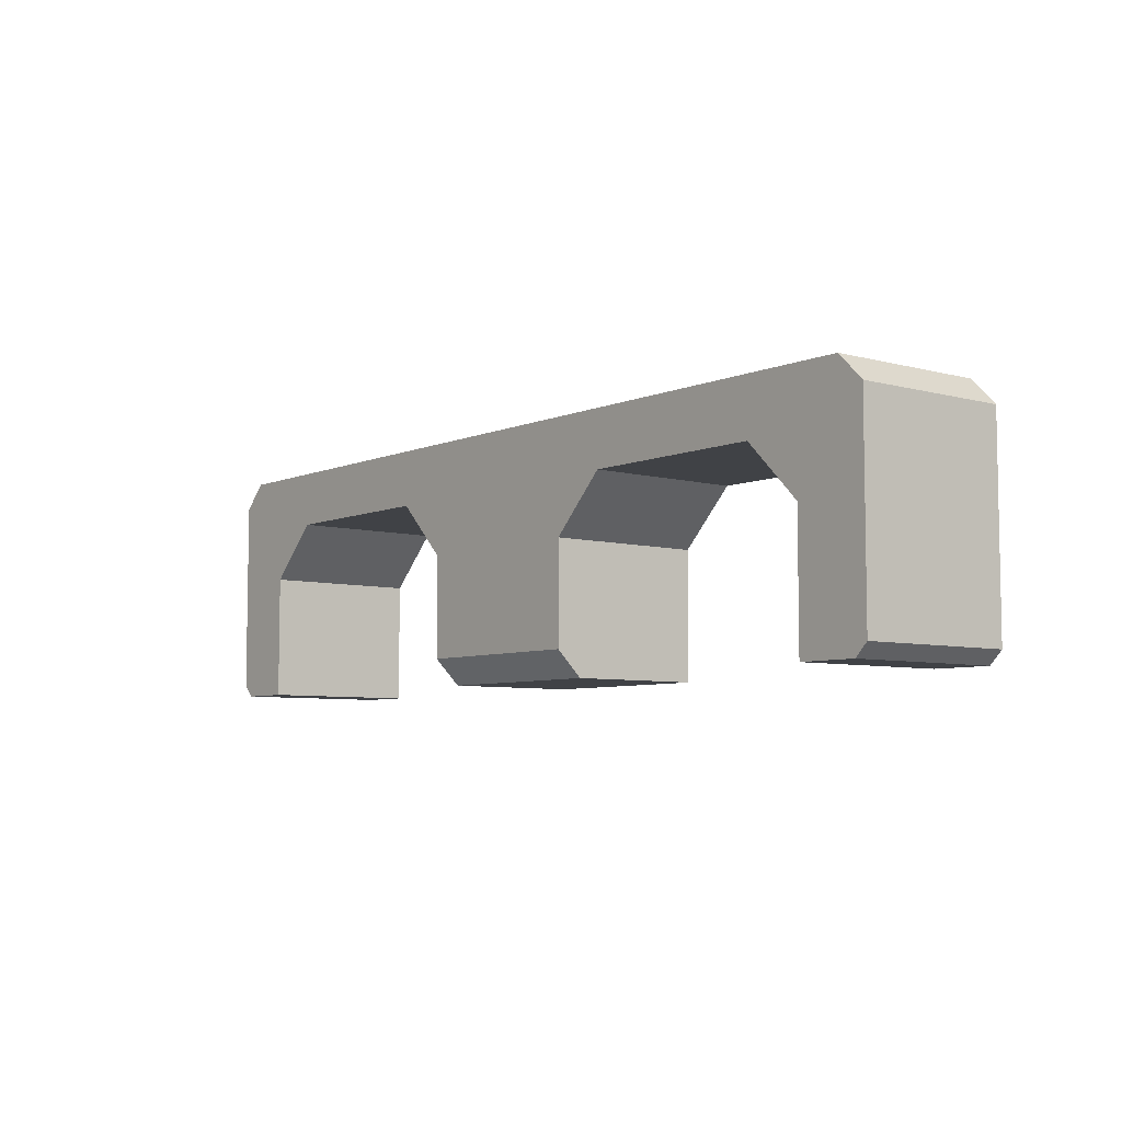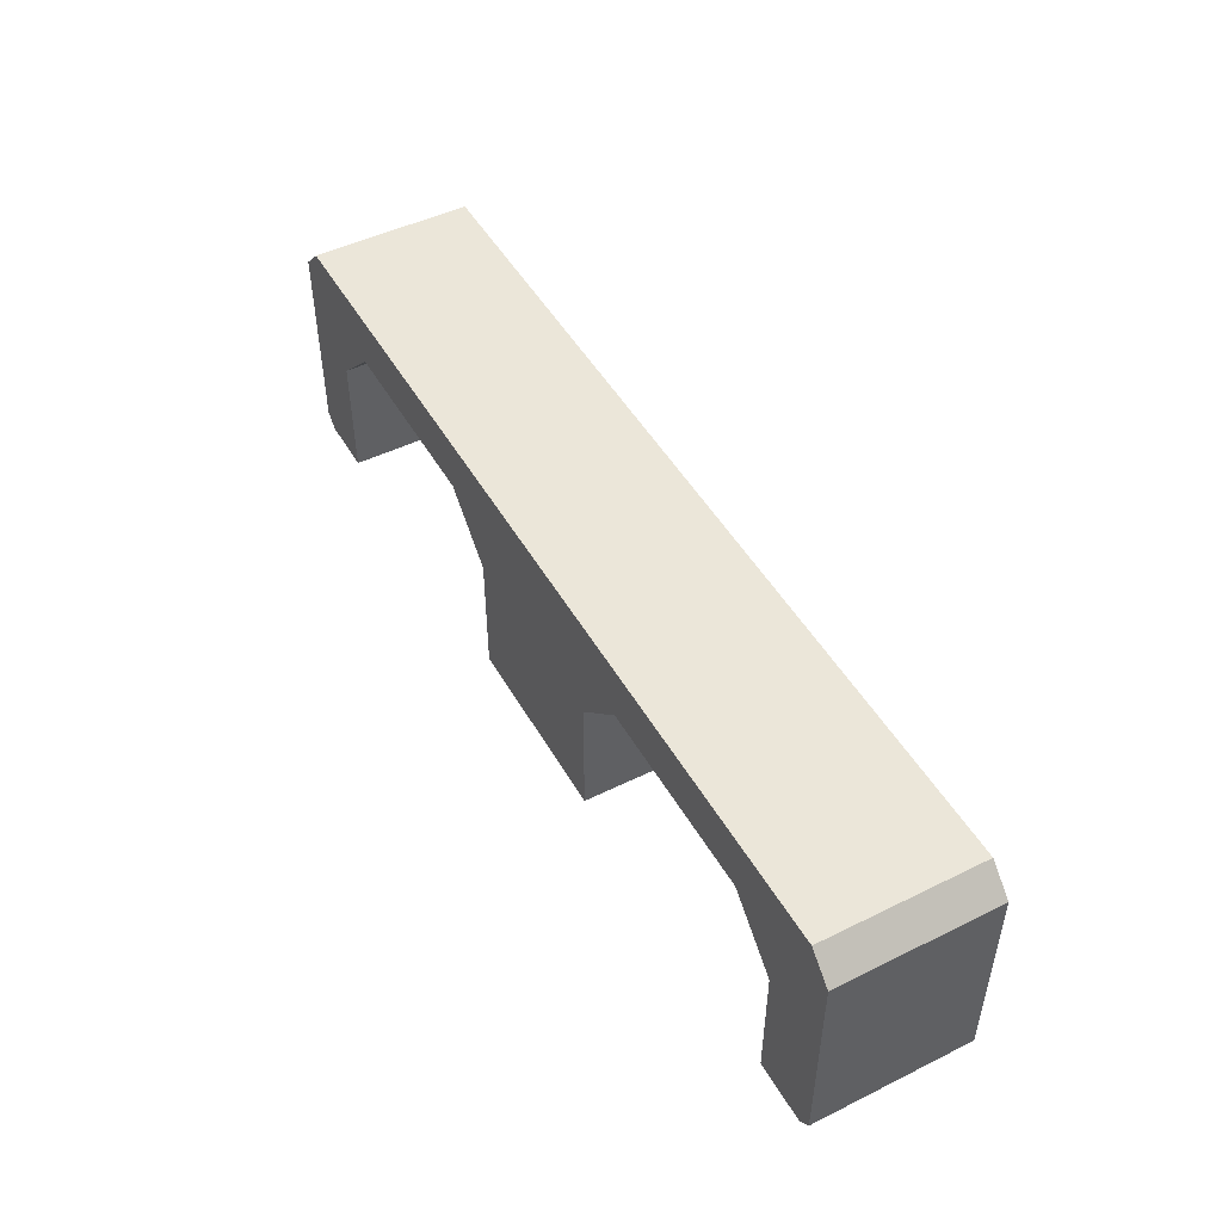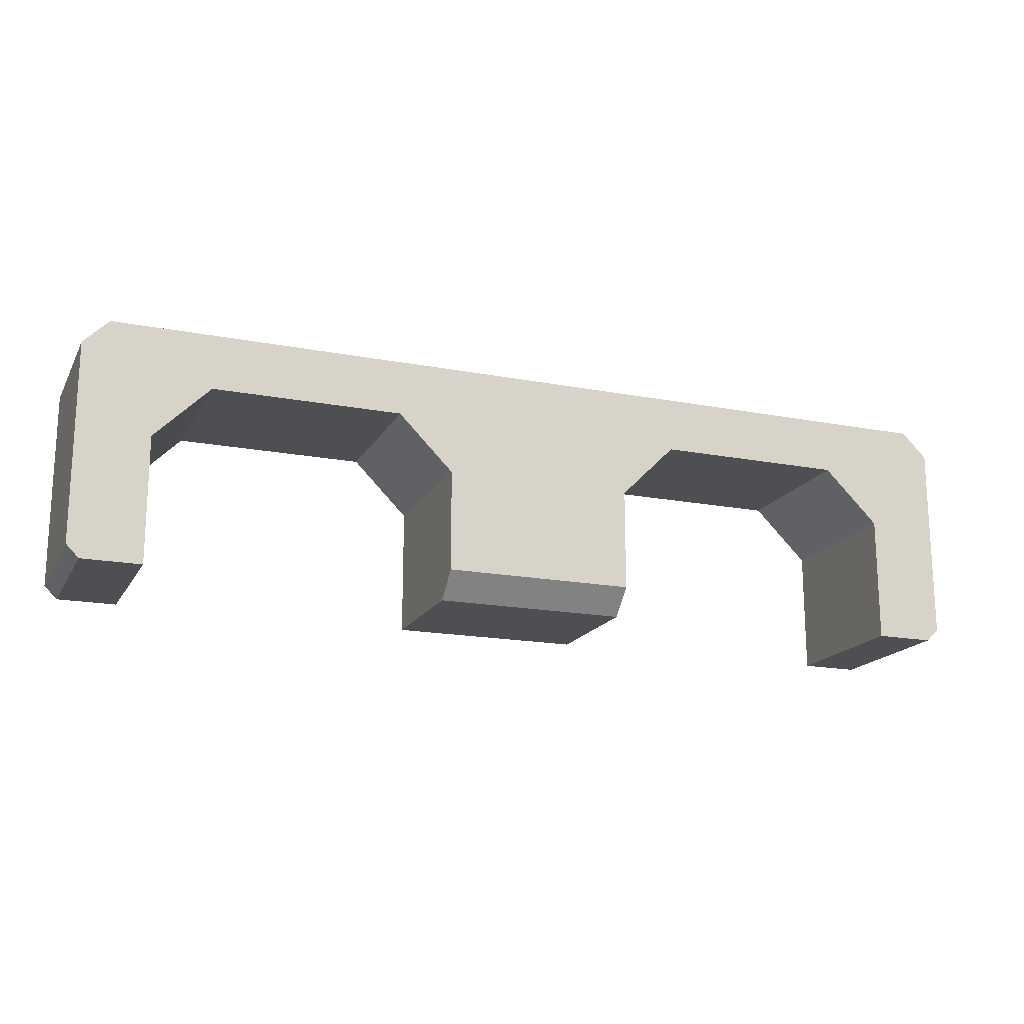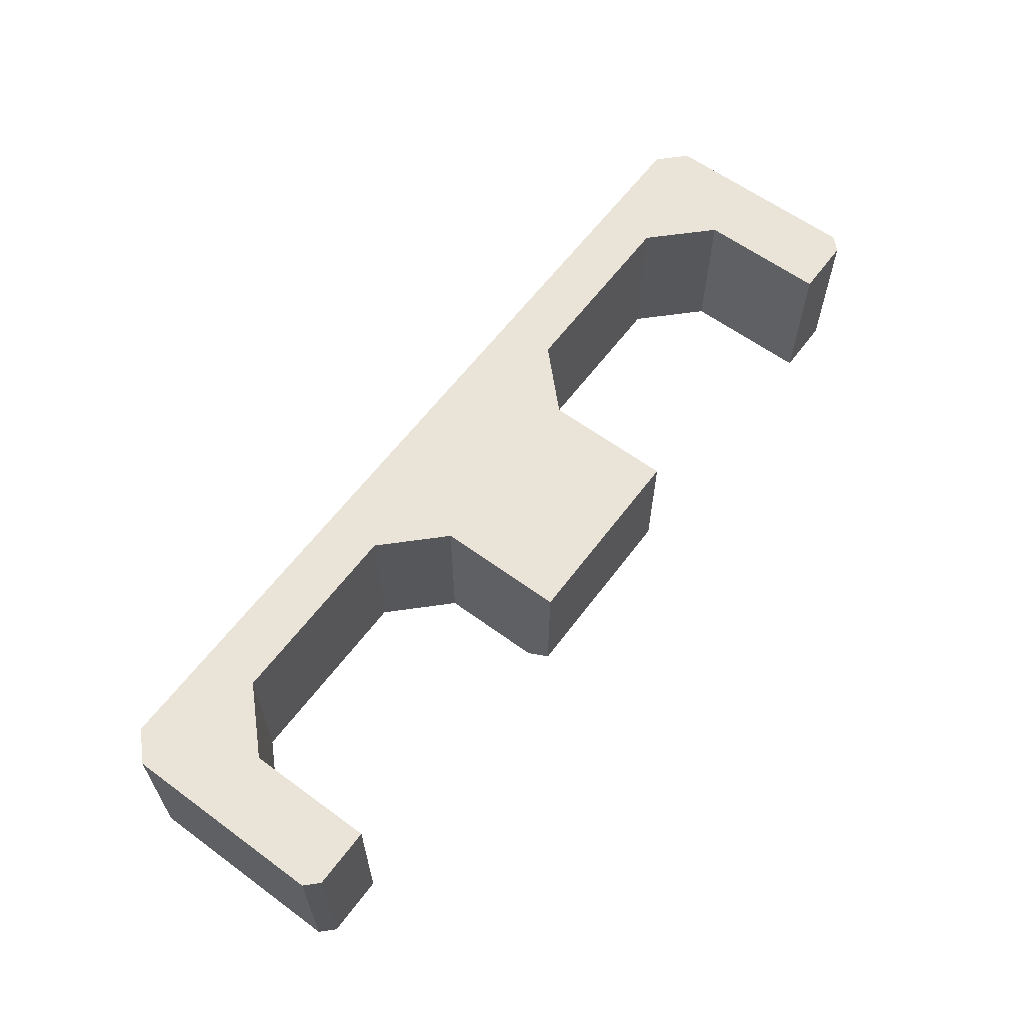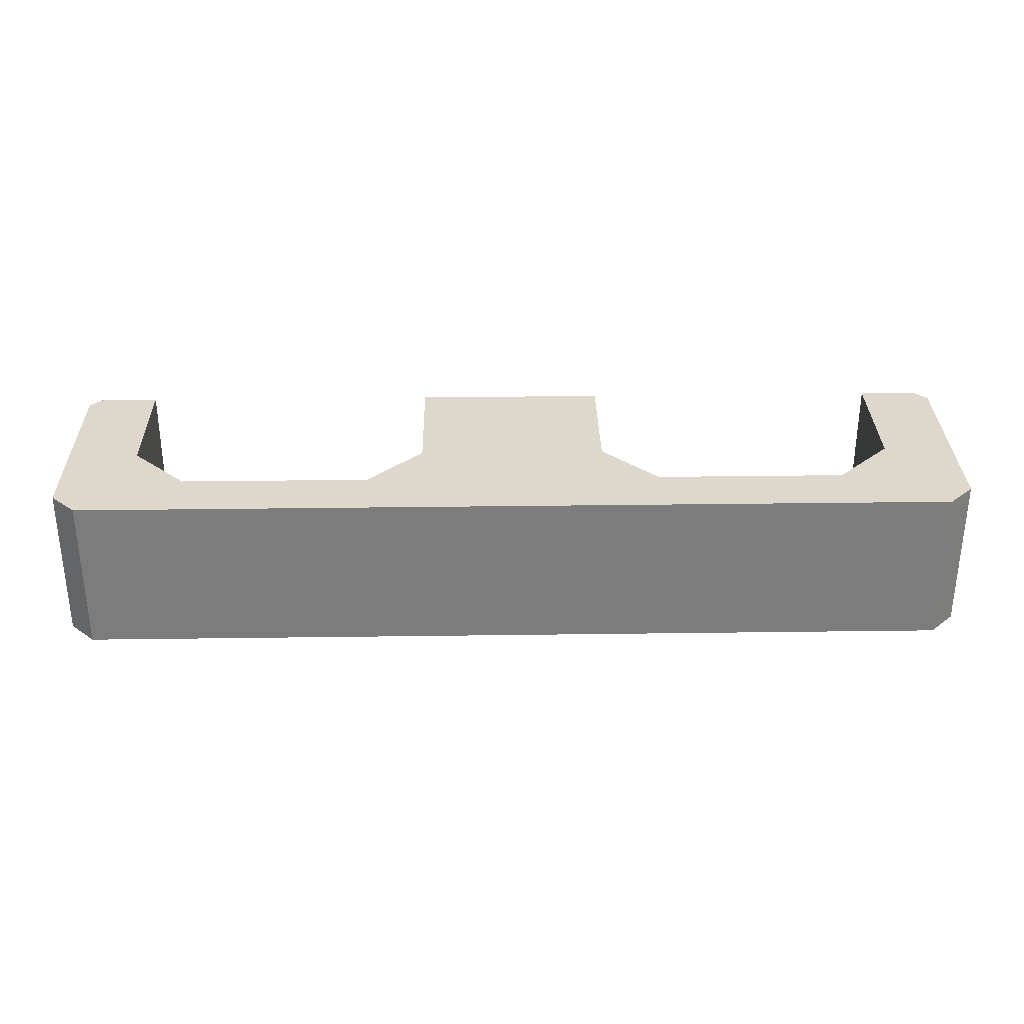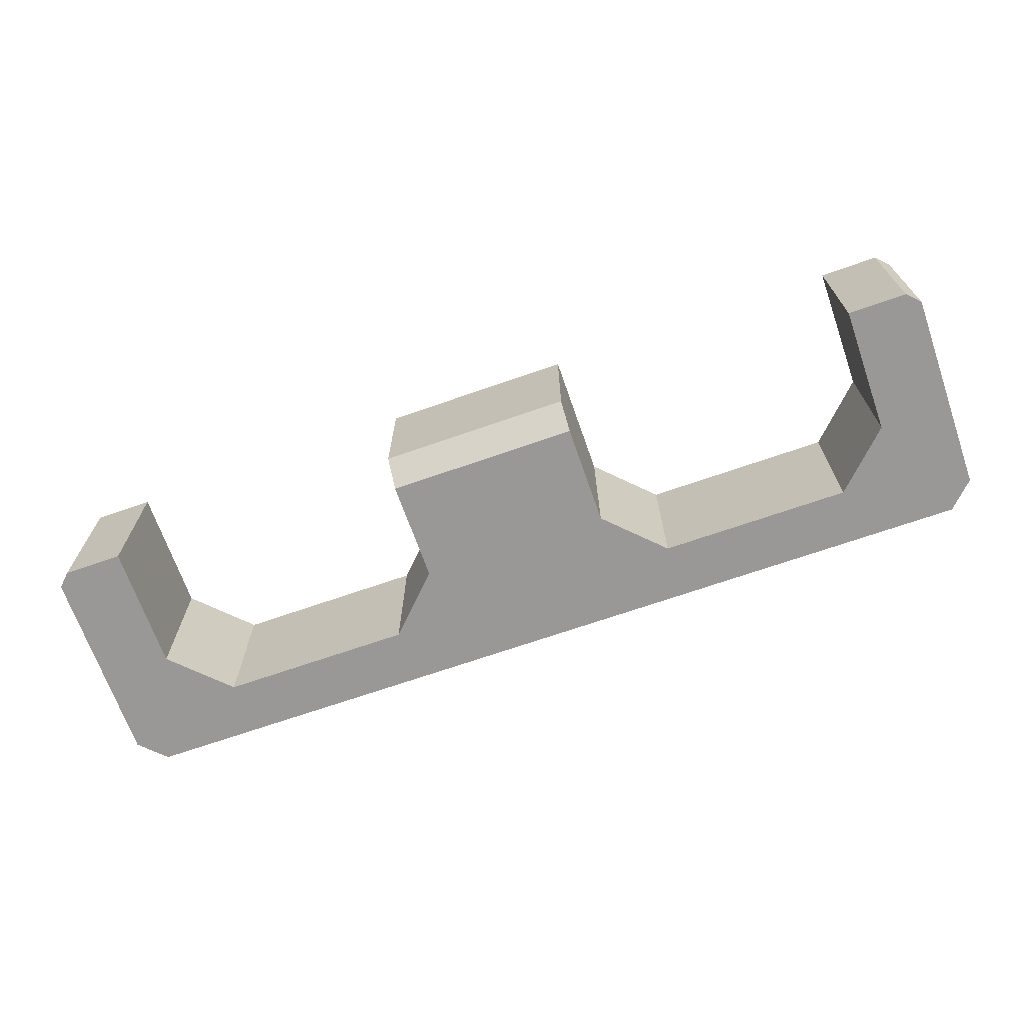
<metadata>
{"format":"obj","ext":"obj","renderer":"f3d","projection":"perspective","resolution":1024,"background":"white","views":[{"elev":-6.3,"azim":-128.7,"up":"+Y"},{"elev":48.4,"azim":61.2,"up":"+Y"},{"elev":-17.5,"azim":159.1,"up":"+Y"},{"elev":61.2,"azim":-53.3,"up":"+Z"},{"elev":31.3,"azim":178.9,"up":"+Z"},{"elev":-68.6,"azim":19.3,"up":"+Z"}]}
</metadata>
<code>
v -5.58 3 -8.525
v -5.9 2.68 -8.525
v 5.9 2.68 -8.525
v 5.58 3 -8.525
v 5.74 0 -8.525
v 5.9 0.16 -8.525
v -5.9 0.16 -8.525
v -5.74 0 -8.525
v 5 0 -8.525
v 1.2 0 -8.525
v -1.2 0 -8.525
v -5 0 -8.525
v 4.3 2.3 -8.525
v 1.9 2.3 -8.525
v 1.2 1.6 -8.525
v 5 1.6 -8.525
v -4.3 2.3 -8.525
v -1.9 2.3 -8.525
v -1.2 1.6 -8.525
v -5 1.6 -8.525
v -5.58 3 -10.53
v -5.9 2.68 -10.53
v 5.9 2.68 -10.53
v 5.58 3 -10.53
v 5.74 0 -10.53
v 5.9 0.16 -10.53
v -5.9 0.16 -10.53
v -5.74 0 -10.53
v 5 0 -10.53
v -5 0 -10.53
v 4.3 2.3 -10.53
v 1.9 2.3 -10.53
v 1.2 1.6 -10.53
v 5 1.6 -10.53
v -4.3 2.3 -10.53
v -1.9 2.3 -10.53
v -1.2 1.6 -10.53
v -5 1.6 -10.53
v 1.2 0.32 -10.53
v 1.2 0 -10.21
v -1.2 0 -10.21
v -1.2 0.32 -10.53
f 14 15 19
f 33 40 39
f 4 21 1
f 3 24 4
f 6 23 3
f 5 26 6
f 9 25 5
f 16 29 9
f 13 34 16
f 14 31 13
f 15 32 14
f 37 42 41
f 33 37 36
f 18 37 19
f 17 36 18
f 20 35 17
f 12 38 20
f 8 30 12
f 7 28 8
f 2 27 7
f 1 22 2
f 40 42 39
f 11 40 10
f 6 5 9
f 6 9 16
f 4 3 16
f 3 6 16
f 2 1 20
f 1 4 14
f 8 7 12
f 7 2 20
f 20 12 7
f 4 16 13
f 17 20 1
f 18 17 1
f 1 14 18
f 4 13 14
f 15 10 19
f 10 11 19
f 18 14 19
f 33 15 40
f 15 10 40
f 4 24 21
f 3 23 24
f 6 26 23
f 5 25 26
f 9 29 25
f 16 34 29
f 13 31 34
f 14 32 31
f 15 33 32
f 41 11 19
f 19 37 41
f 26 25 29
f 26 29 34
f 24 23 34
f 23 26 34
f 22 21 38
f 21 24 32
f 28 27 30
f 27 22 38
f 38 30 27
f 24 34 31
f 35 38 21
f 36 35 21
f 21 32 36
f 24 31 32
f 33 39 37
f 39 42 37
f 36 32 33
f 18 36 37
f 17 35 36
f 20 38 35
f 12 30 38
f 8 28 30
f 7 27 28
f 2 22 27
f 1 21 22
f 40 41 42
f 11 41 40

</code>
